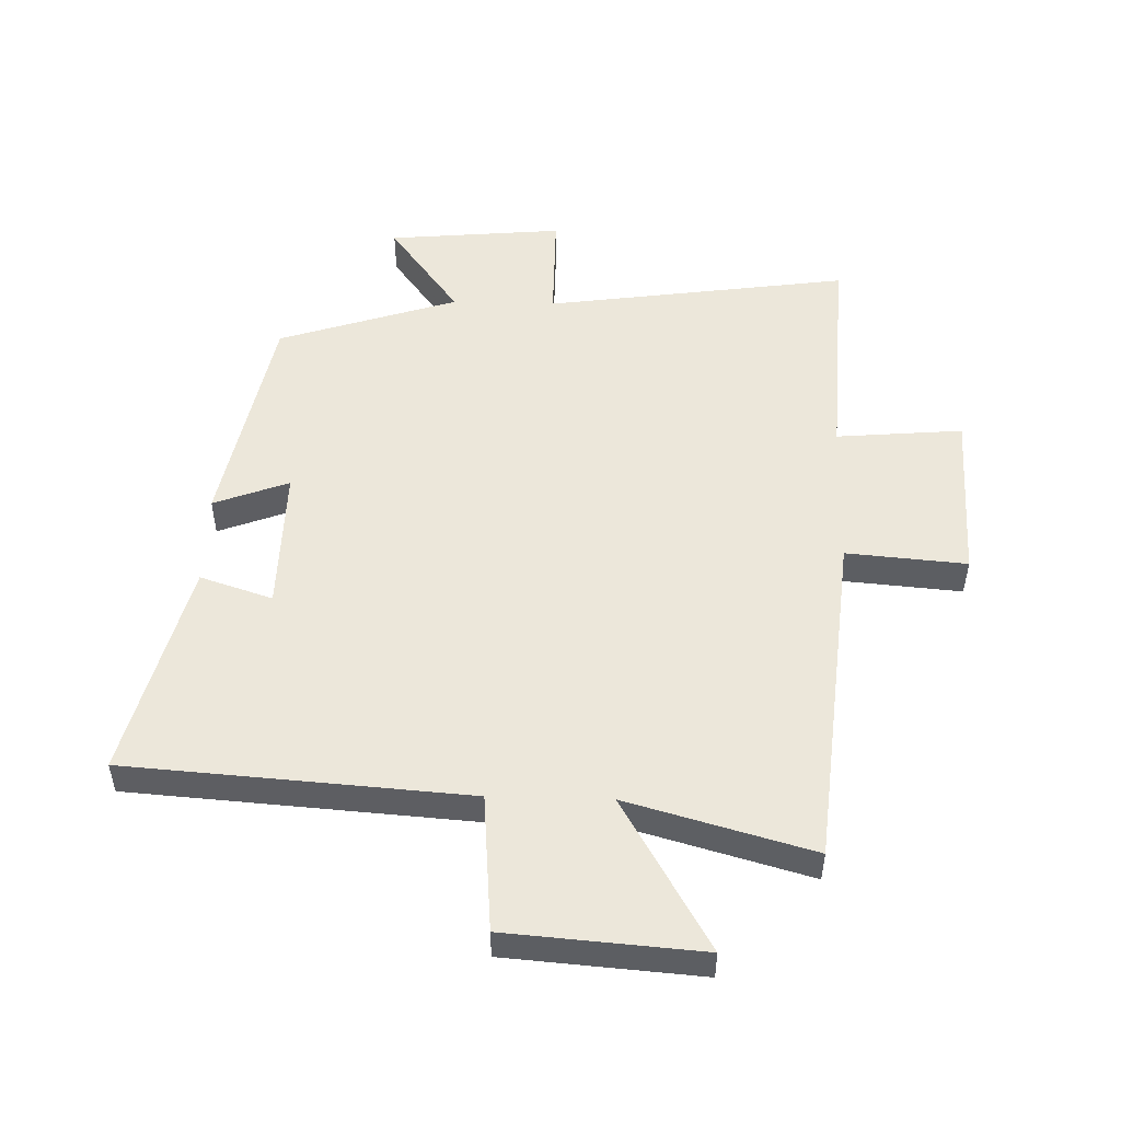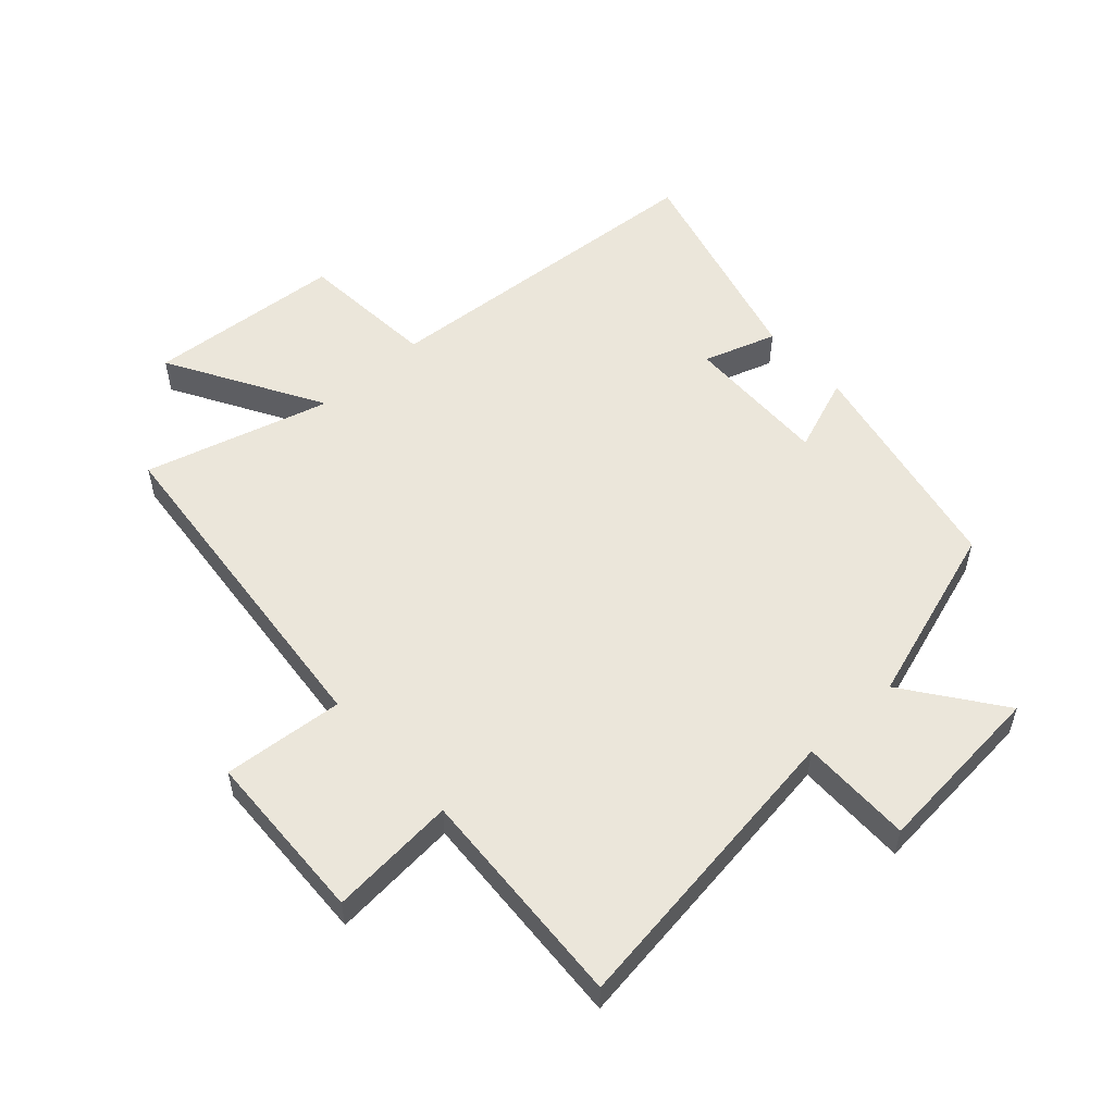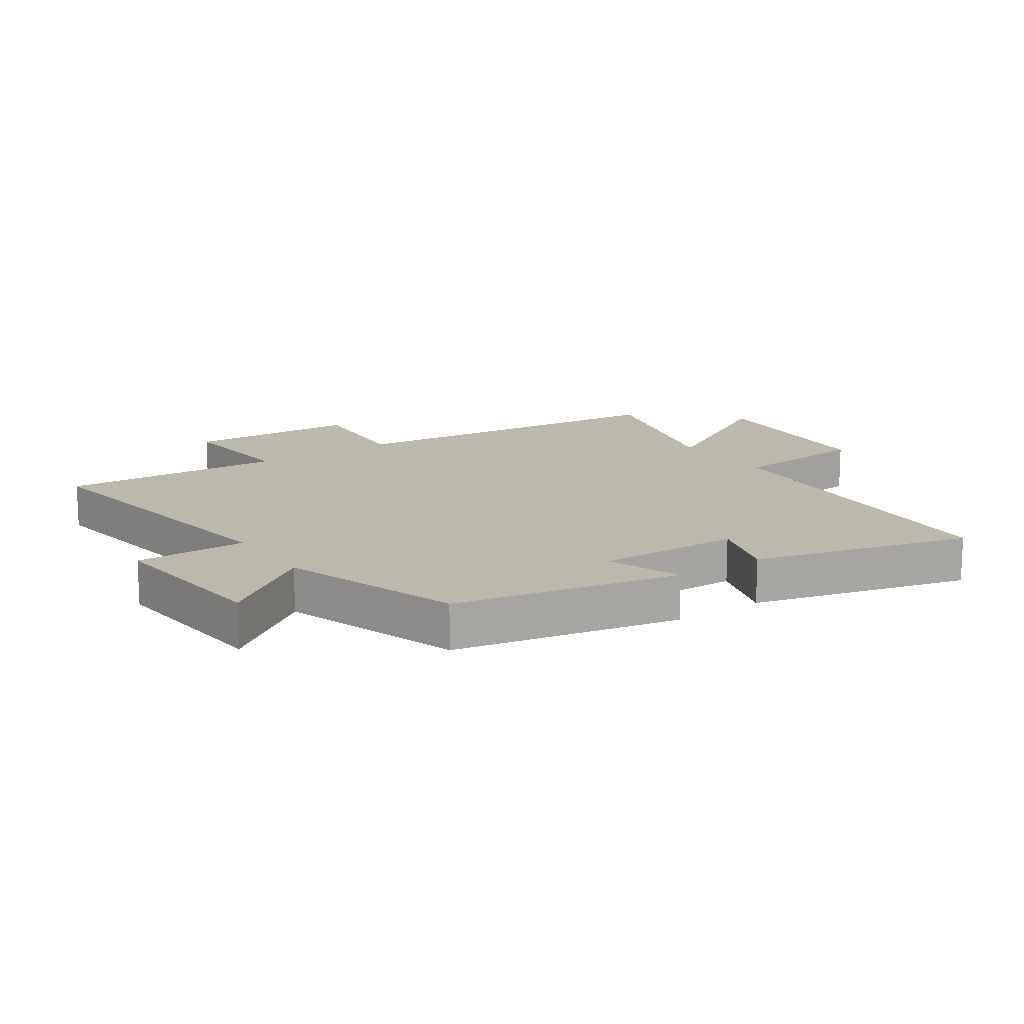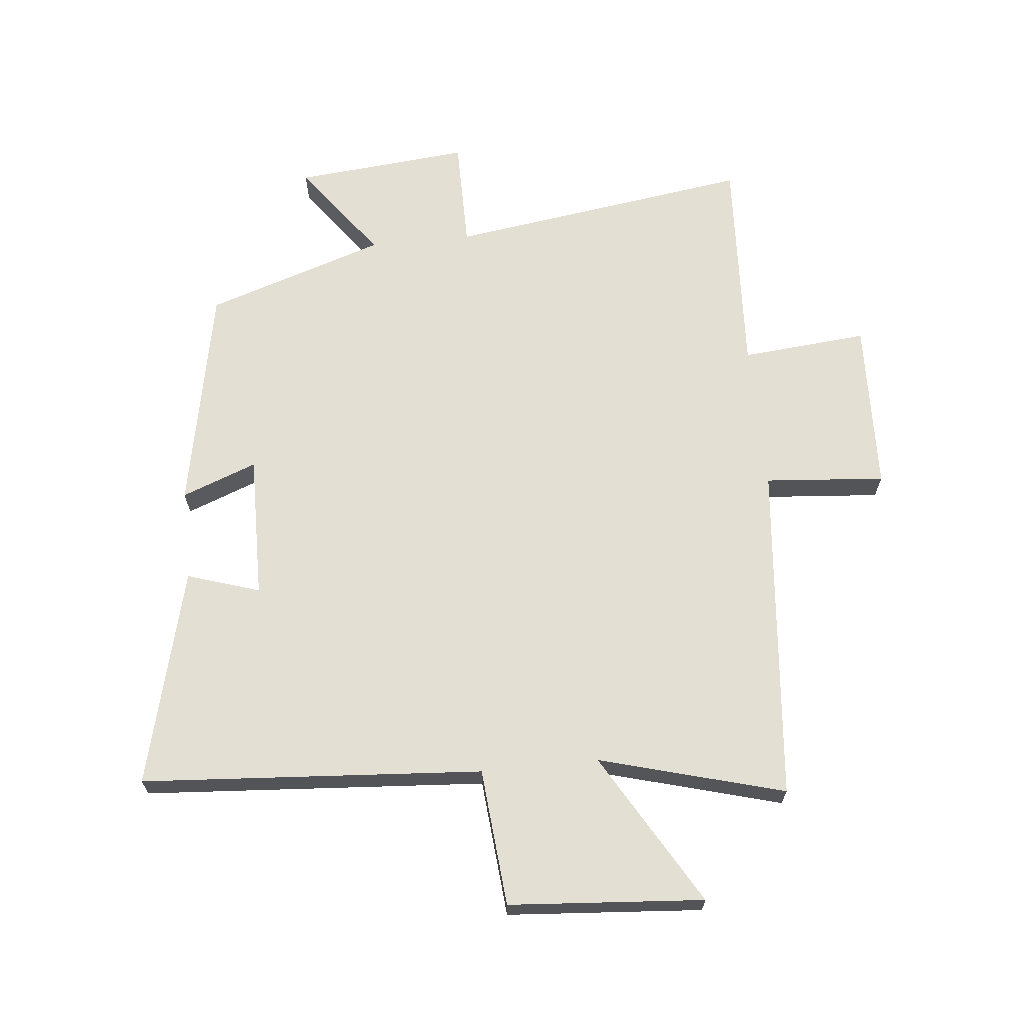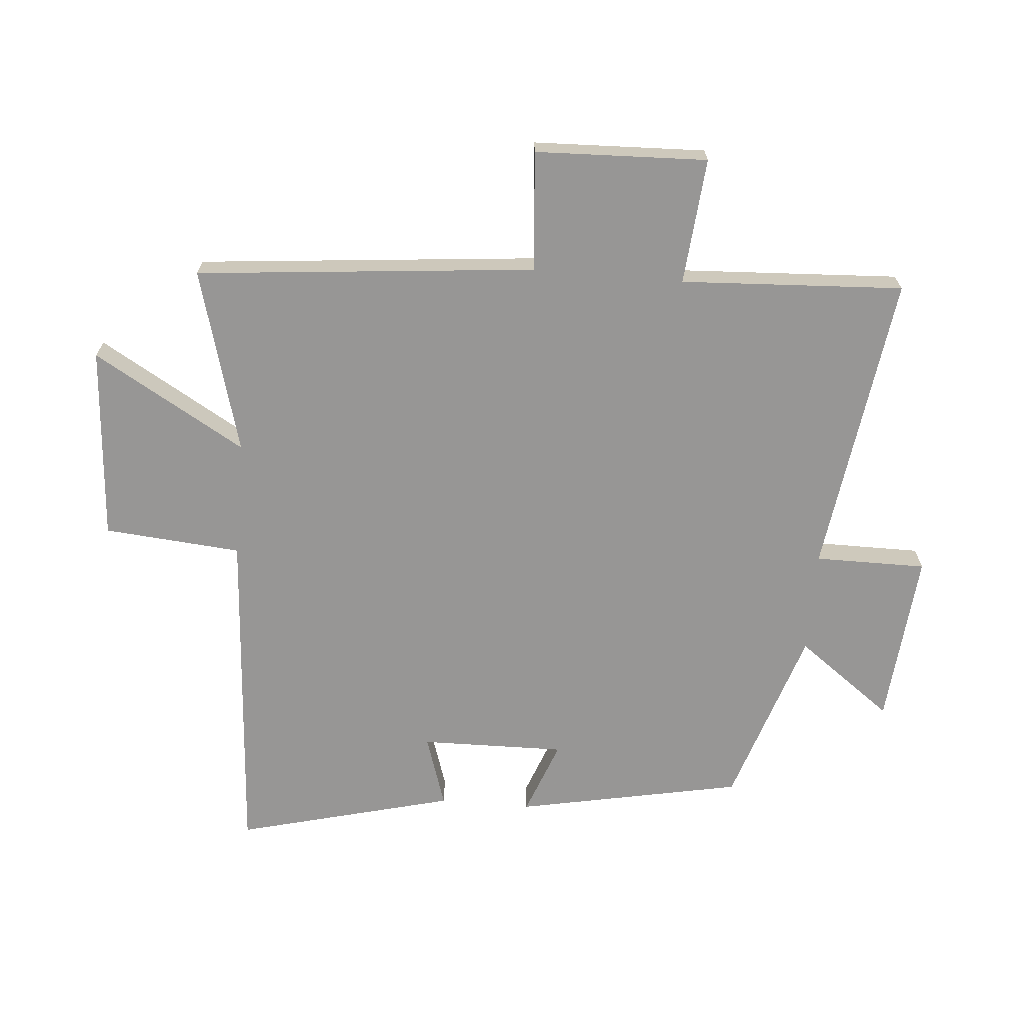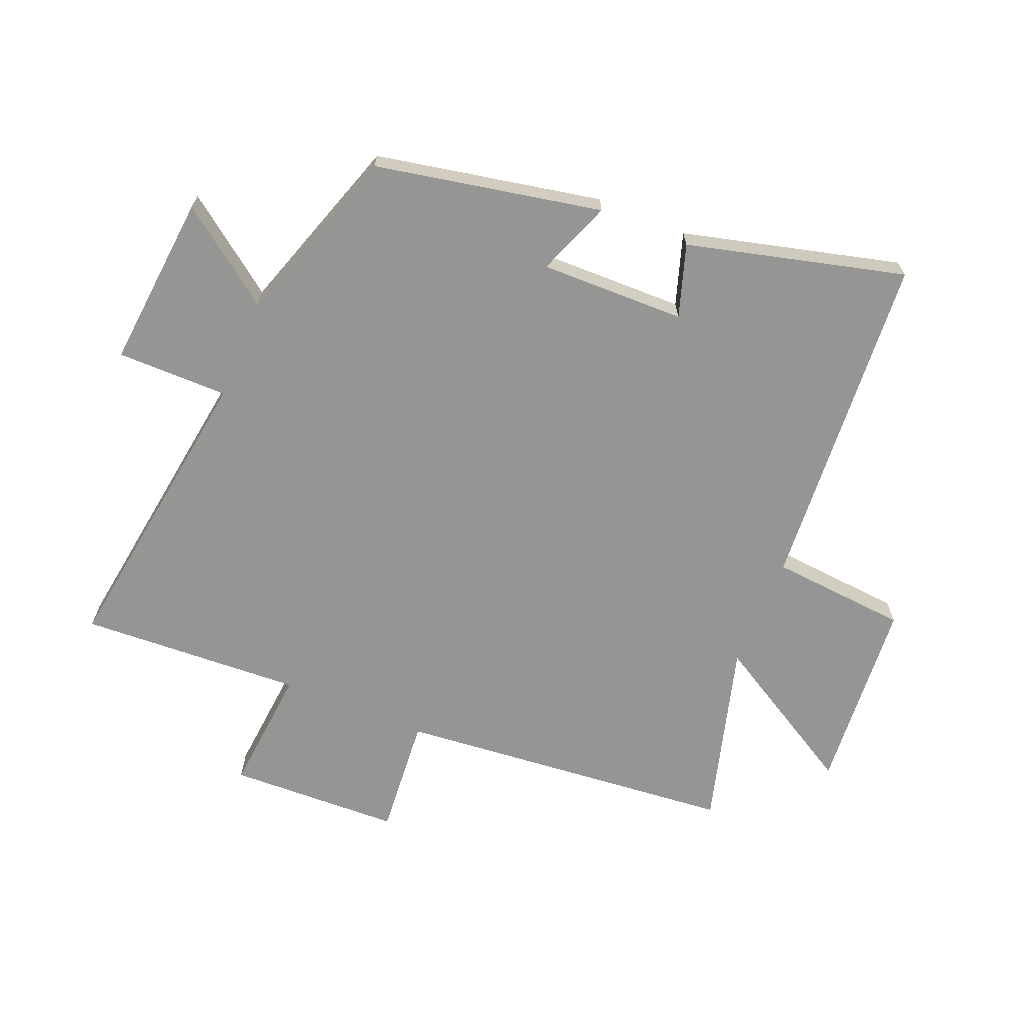
<metadata>
{"format":"obj","ext":"obj","renderer":"f3d","projection":"perspective","resolution":1024,"background":"white","views":[{"elev":51.3,"azim":1.6,"up":"+Y"},{"elev":54.7,"azim":138.0,"up":"+Y"},{"elev":14.8,"azim":-124.2,"up":"+Y"},{"elev":66.6,"azim":-5.8,"up":"+Y"},{"elev":-68.0,"azim":85.2,"up":"+Y"},{"elev":-67.3,"azim":-112.4,"up":"+Y"}]}
</metadata>
<code>
v 0.448 0.07 0.583
v 0.5 0.07 0.034
v 0.694 0.07 0.05
v 0.704 0.07 -0.228
v 0.5 0.07 -0.21
v 0.519 0.07 -0.57
v 0.029 0.07 -0.5
v 0.029 0.07 -0.68
v -0.253 0.07 -0.654
v -0.139 0.07 -0.5
v -0.428 0.07 -0.405
v -0.5 0.07 -0.04
v -0.379 0.07 -0.086
v -0.383 0.07 0.148
v -0.5 0.07 0.11
v -0.59 0.07 0.461
v -0.04 0.07 0.5
v -0.021 0.07 0.722
v 0.293 0.07 0.746
v 0.15 0.07 0.5
v 0.448 0 0.583
v 0.5 0 0.034
v 0.694 0 0.05
v 0.704 0 -0.228
v 0.5 0 -0.21
v 0.519 0 -0.57
v 0.029 0 -0.5
v 0.029 0 -0.68
v -0.253 0 -0.654
v -0.139 0 -0.5
v -0.428 0 -0.405
v -0.5 0 -0.04
v -0.379 0 -0.086
v -0.383 0 0.148
v -0.5 0 0.11
v -0.59 0 0.461
v -0.04 0 0.5
v -0.021 0 0.722
v 0.293 0 0.746
v 0.15 0 0.5
f 17 18 19 20
f 15 16 17 20
f 14 15 20 1
f 13 14 1 2
f 10 11 12 13
f 10 13 2 3
f 7 8 9 10
f 7 10 3
f 5 6 7
f 5 7 3
f 3 4 5
f 40 39 38 37
f 40 37 36 35
f 21 40 35 34
f 22 21 34 33
f 33 32 31 30
f 23 22 33 30
f 30 29 28 27
f 23 30 27
f 27 26 25
f 23 27 25
f 25 24 23
f 1 21 22 2
f 2 22 23 3
f 3 23 24 4
f 4 24 25 5
f 5 25 26 6
f 6 26 27 7
f 7 27 28 8
f 8 28 29 9
f 9 29 30 10
f 10 30 31 11
f 11 31 32 12
f 12 32 33 13
f 13 33 34 14
f 14 34 35 15
f 15 35 36 16
f 16 36 37 17
f 17 37 38 18
f 18 38 39 19
f 19 39 40 20
f 20 40 21 1

</code>
